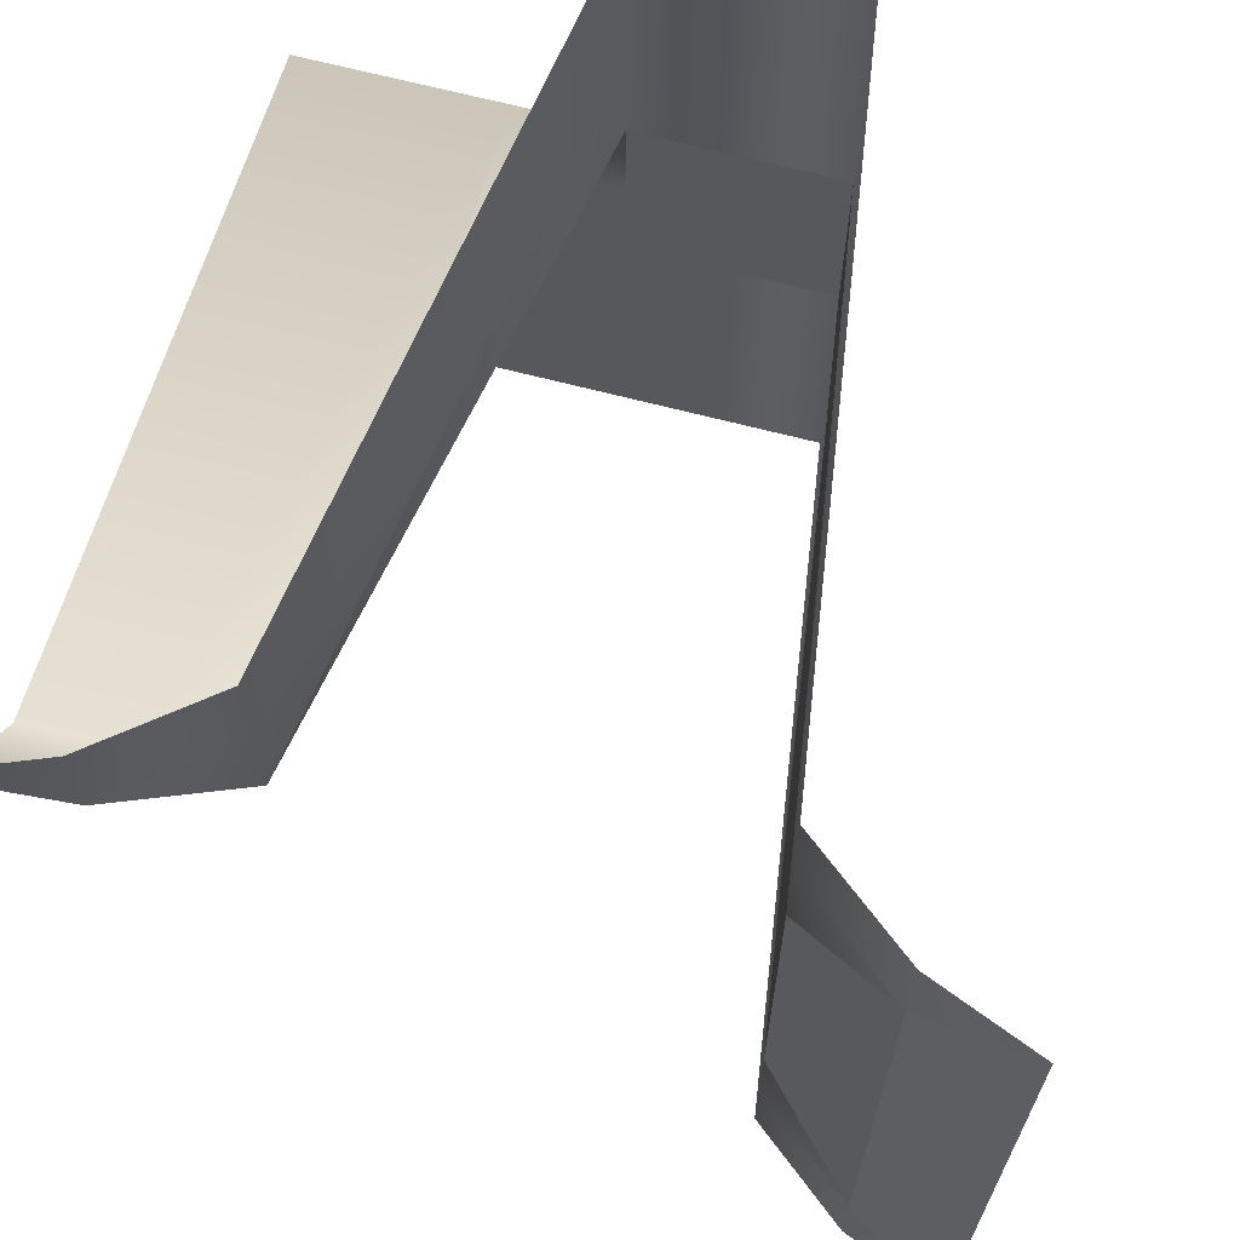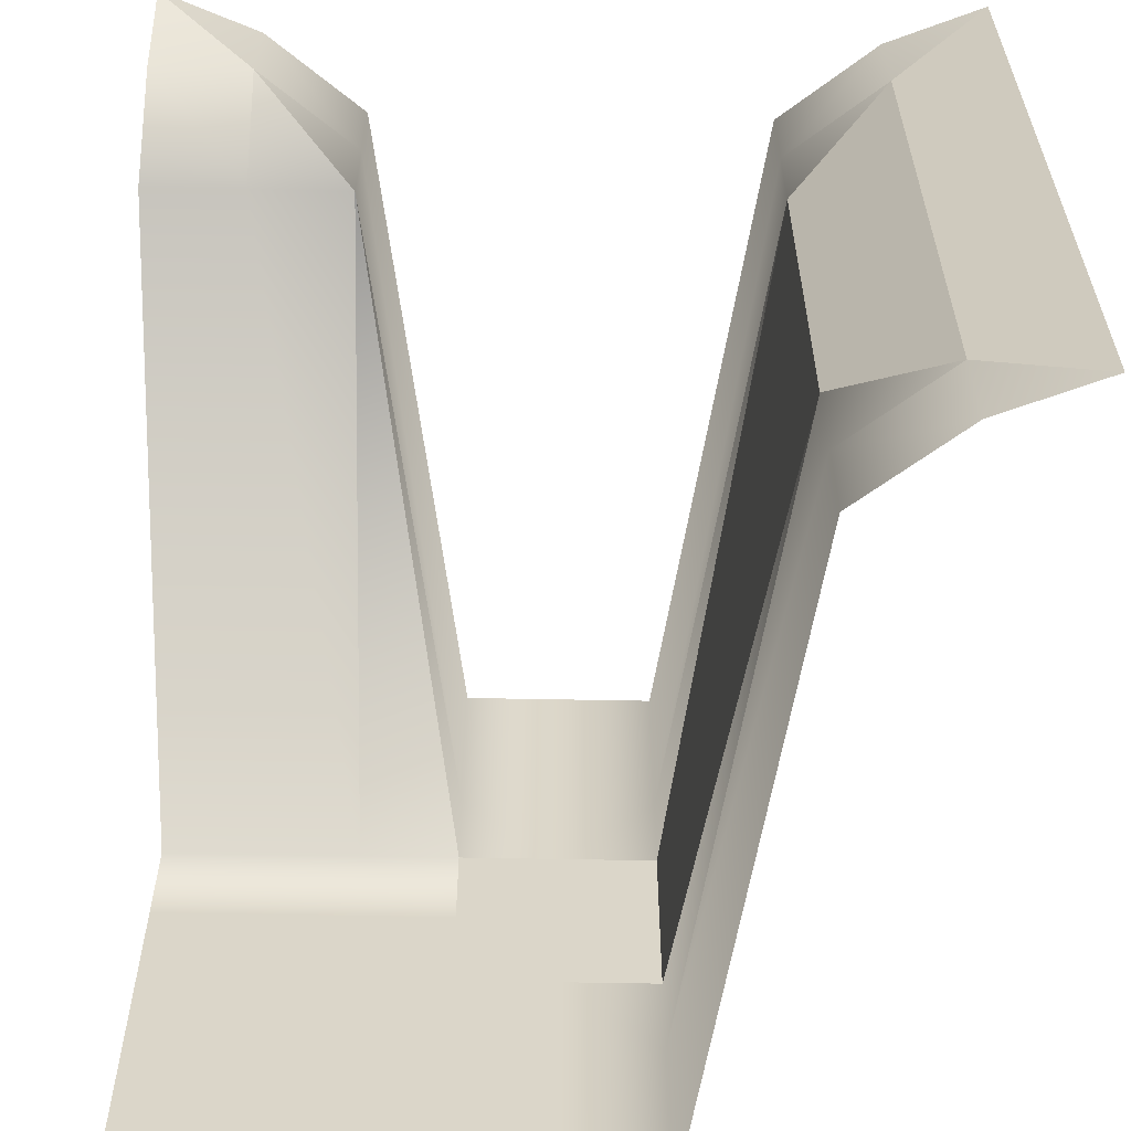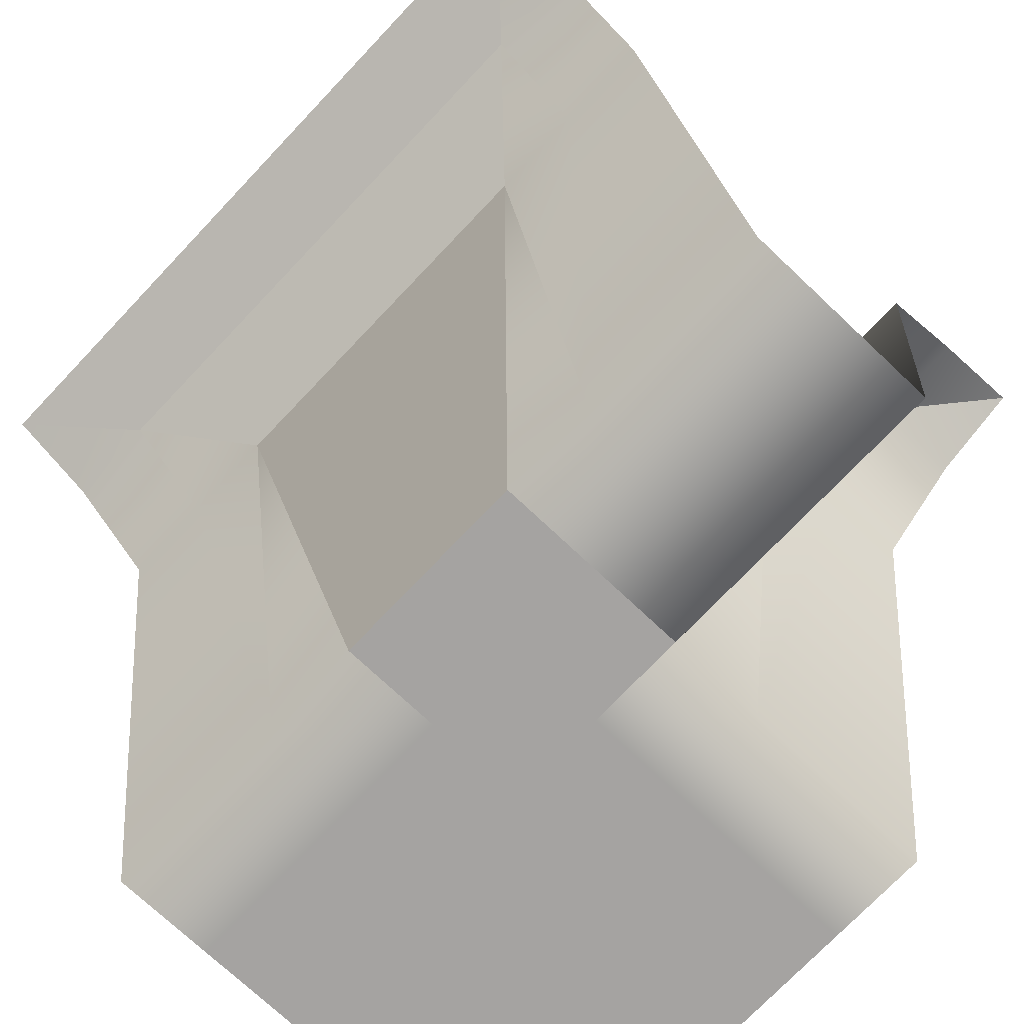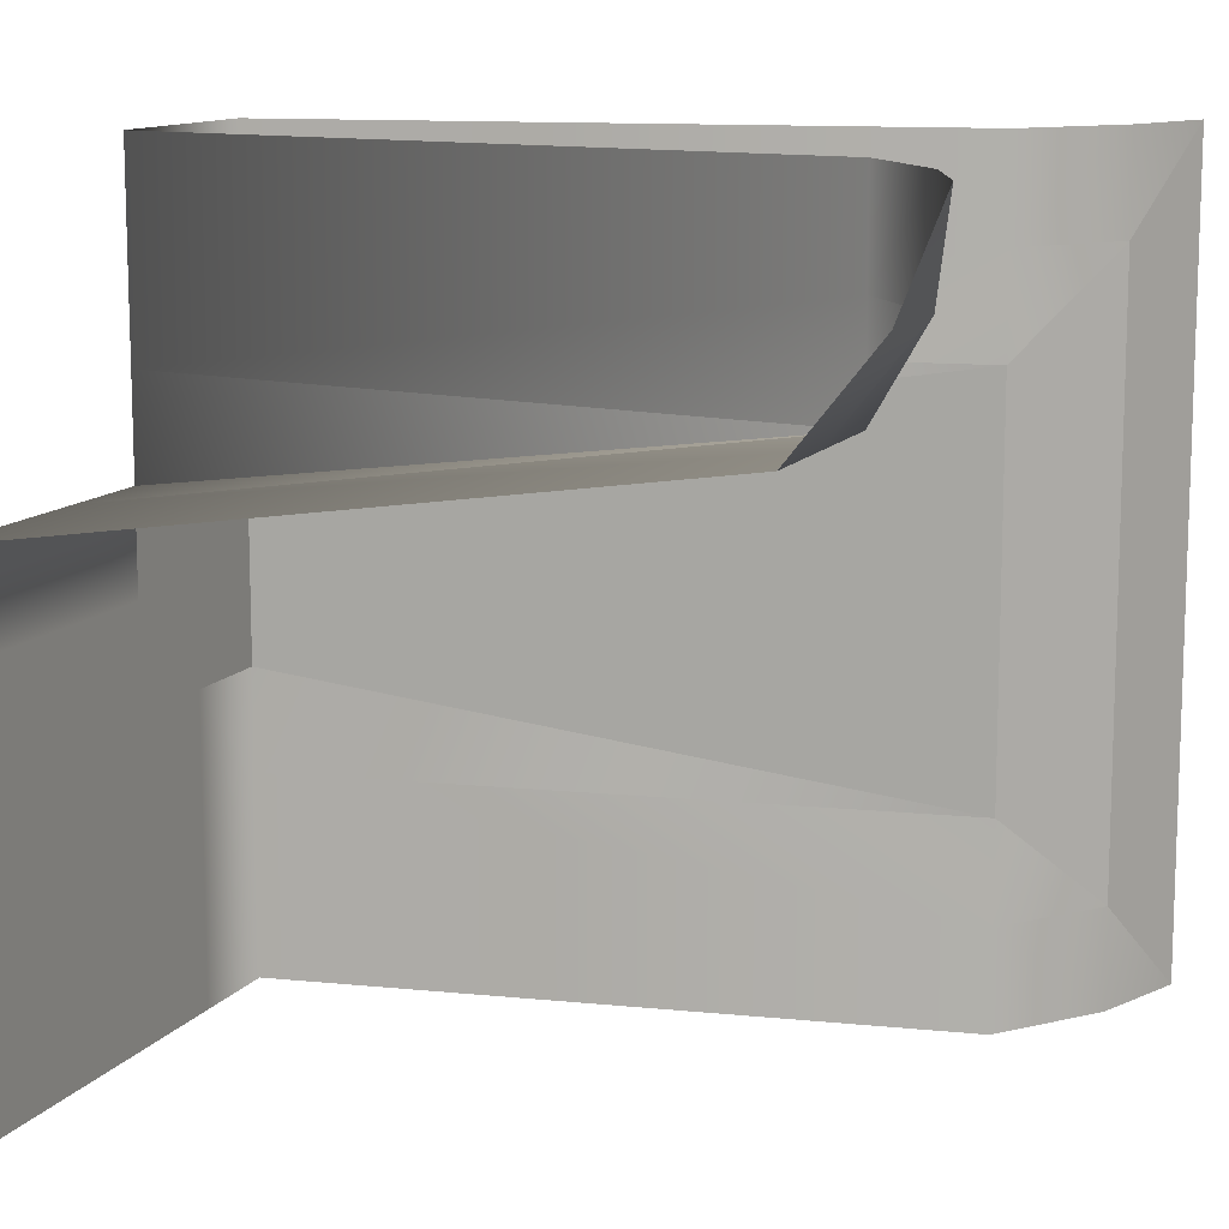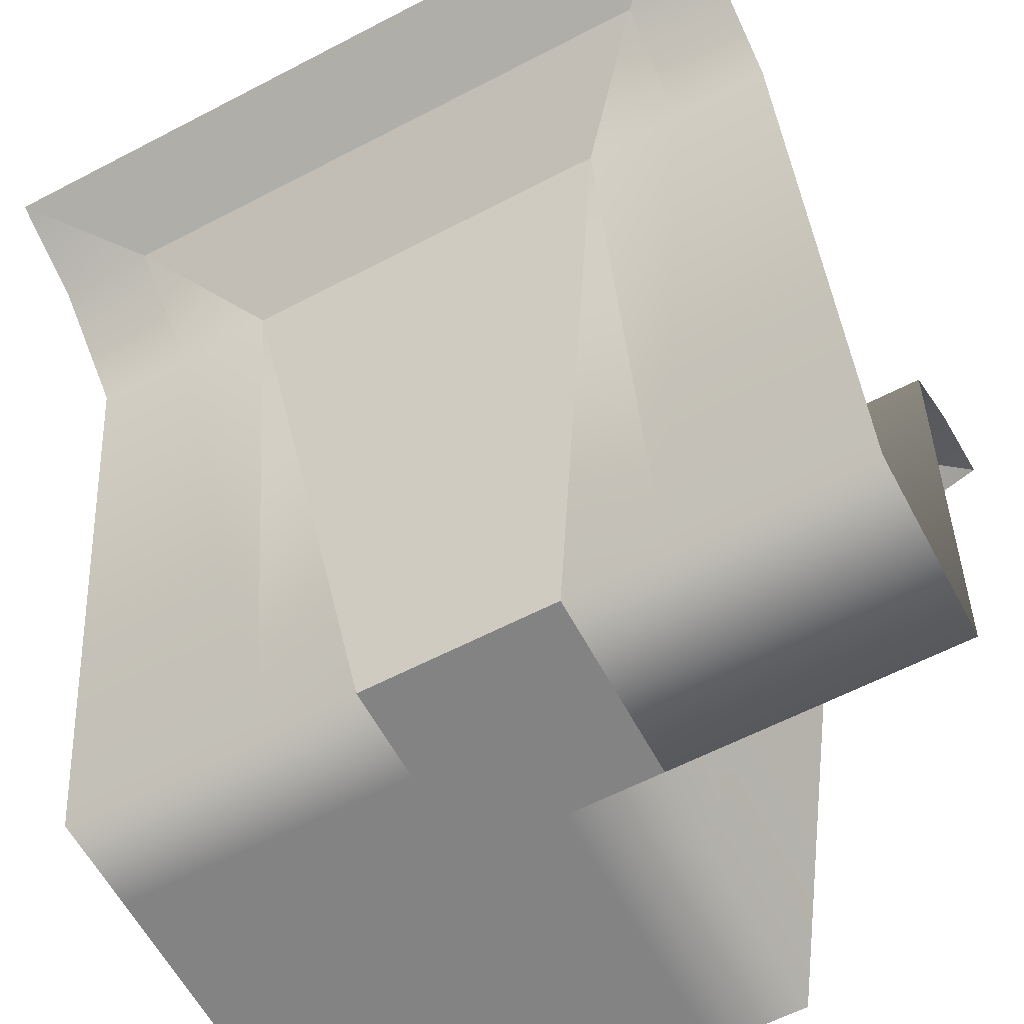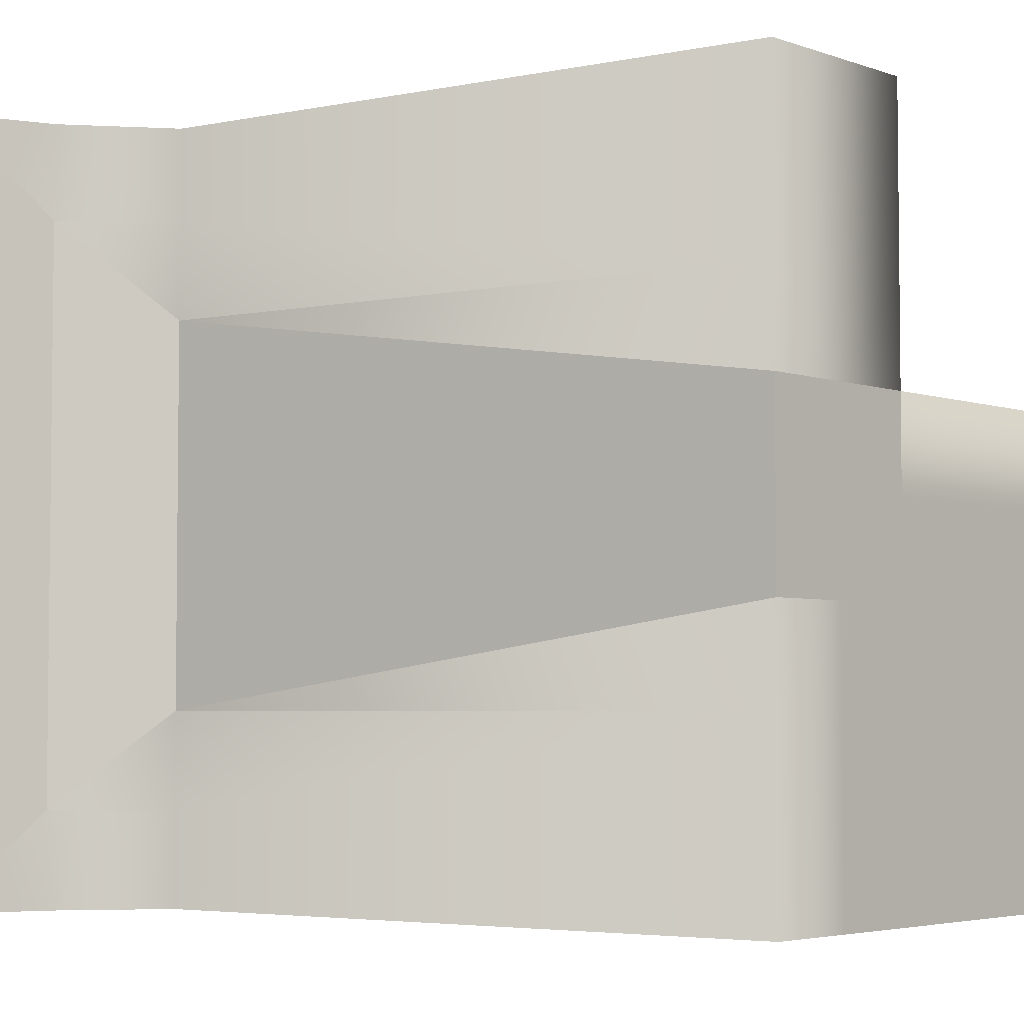
<metadata>
{"format":"obj","ext":"obj","renderer":"f3d","projection":"perspective","resolution":1024,"background":"white","views":[{"elev":66.9,"azim":-165.3,"up":"+Z"},{"elev":-60.1,"azim":178.9,"up":"+Z"},{"elev":-73.1,"azim":-43.4,"up":"+Y"},{"elev":11.9,"azim":111.9,"up":"+Z"},{"elev":-61.0,"azim":-62.0,"up":"+Y"},{"elev":-4.2,"azim":-48.3,"up":"+Z"}]}
</metadata>
<code>
o Grid_Grid.015_Grid_Grid.009
v -0.125 -1 -0.5
v -0.125 -1 -0.375
v -0 -1 -0.375
v -0.25 -0.15 -0.5
v -0.25 -0.15 -0.375
v -0.375 -0.05 -0.5
v -0.375 -0.05 -0.375
v -0.5 -0 -0.5
v -0.5 -0 -0.375
v -0.125 -1 -0.25
v -0 -1 -0.25
v -0.25 -0.15 -0.25
v -0.375 -0.05 -0.25
v -0.5 -0 -0.25
v -0.125 -1 -0.125
v -0 -1 -0.125
v -0.25 -0.15 -0.125
v -0.375 -0.05 -0.125
v -0.5 -0 -0.125
v -0 -1 -0.5
v 0.375 -1 3e-06
v 0.375 -1 0.125
v 0.5 -1 0.125
v 0.25 -1 0
v 0.25 -1 0.125
v 0.125 -1 0
v 0.125 -1 0.125
v 0.375 -0.15 0.25
v 0.5 -0.15 0.25
v 0.25 -0.15 0.25
v 0.125 -1 0.25
v 0.375 -0.05 0.375
v 0.5 -0.05 0.375
v 0.25 -0.15 0.375
v 0.125 -1 0.375
v 0.375 -0.05 0.5
v 0.5 0 0.5
v 0.25 -0.15 0.5
v 0.125 -1 0.5
v 0.5 -1 0
v -0.5 0 0.125
v -0.375 -0.05 0.125
v -0.375 -0.05 0
v -0.5 0 0.25
v -0.375 -0.05 0.25
v -0.5 0 0.375
v -0.375 -0.05 0.375
v -0.5 0 0.5
v -0.375 -0.05 0.5
v -0.25 -0.15 0.125
v -0.25 -0.15 0
v -0.25 -0.15 0.25
v -0.25 -0.15 0.375
v -0.25 -0.15 0.5
v -0.125 -1 0.125
v -0.125 -1 0
v -0.125 -1 0.25
v -0.125 -1 0.375
v -0.125 -1 0.5
v 0 -1 0.125
v 0 -1 0
v 0 -1 0.25
v 0 -1 0.375
v 0 -1 0.5
v -0.5 0 0
v 0.125 -1 -0.375
v 0.25 -1 -0.375
v 0.25 -1 -0.5
v 0.125 -1 -0.25
v 0.25 -1 -0.25
v 0.125 -1 -0.125
v 0.25 -1 -0.125
v 0.375 -1 -0.375
v 0.375 -1 -0.5
v 0.375 -1 -0.25
v 0.375 -1 -0.125
v 0.5 -1 -0.375
v 0.5 -1 -0.5
v 0.5 -1 -0.25
v 0.5 -1 -0.125
v 0.125 -1 -0.5
f 1 2 3
f 4 5 2
f 6 7 5
f 8 9 7
f 2 10 11
f 5 12 10
f 7 13 12
f 9 14 13
f 10 15 16
f 12 17 15
f 13 18 17
f 14 19 18
f 20 1 3
f 1 4 2
f 4 6 5
f 6 8 7
f 3 2 11
f 2 5 10
f 5 7 12
f 7 9 13
f 11 10 16
f 10 12 15
f 12 13 17
f 13 14 18
f 21 22 23
f 24 25 22
f 26 27 25
f 22 28 29
f 25 30 28
f 27 31 30
f 28 32 33
f 30 34 32
f 31 35 34
f 32 36 37
f 34 38 36
f 35 39 38
f 40 21 23
f 21 24 22
f 24 26 25
f 23 22 29
f 22 25 28
f 25 27 30
f 29 28 33
f 28 30 32
f 30 31 34
f 33 32 37
f 32 34 36
f 34 35 38
f 41 42 43
f 44 45 42
f 46 47 45
f 48 49 47
f 42 50 51
f 45 52 50
f 47 53 52
f 49 54 53
f 50 55 56
f 52 57 55
f 53 58 57
f 54 59 58
f 55 60 61
f 57 62 60
f 58 63 62
f 59 64 63
f 65 41 43
f 41 44 42
f 44 46 45
f 46 48 47
f 43 42 51
f 42 45 50
f 45 47 52
f 47 49 53
f 51 50 56
f 50 52 55
f 52 53 57
f 53 54 58
f 56 55 61
f 55 57 60
f 57 58 62
f 58 59 63
f 66 67 68
f 69 70 67
f 71 72 70
f 67 73 74
f 70 75 73
f 72 76 75
f 73 77 78
f 75 79 77
f 76 80 79
f 81 66 68
f 66 69 67
f 69 71 70
f 68 67 74
f 67 70 73
f 70 72 75
f 74 73 78
f 73 75 77
f 75 76 79
f 15 56 61
f 17 51 56
f 18 43 51
f 19 65 43
f 16 15 61
f 15 17 56
f 17 18 51
f 18 19 43
f 61 60 27
f 60 62 31
f 62 63 35
f 63 64 39
f 26 61 27
f 27 60 31
f 31 62 35
f 35 63 39
f 3 66 81
f 11 69 66
f 16 71 69
f 61 26 71
f 26 24 72
f 24 21 76
f 21 40 80
f 20 3 81
f 3 11 66
f 11 16 69
f 16 61 71
f 71 26 72
f 72 24 76
f 76 21 80

</code>
